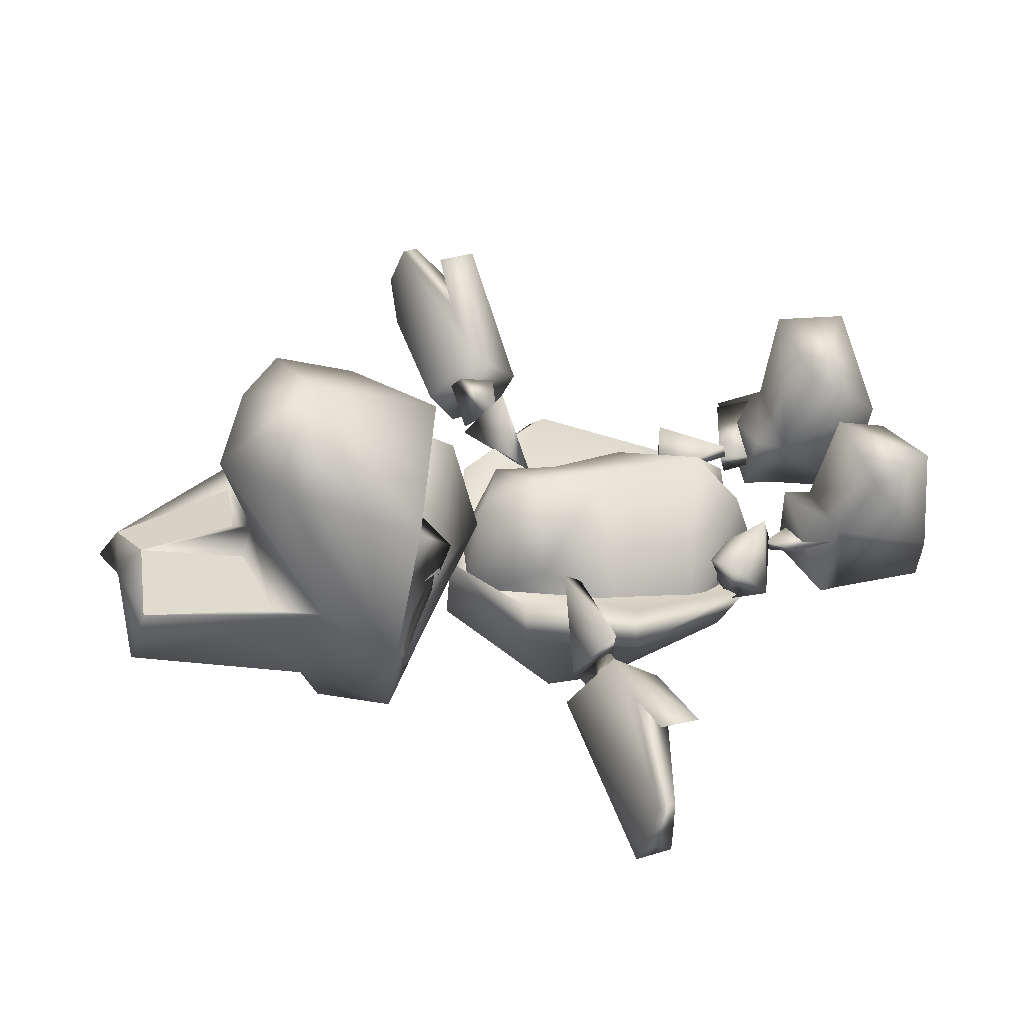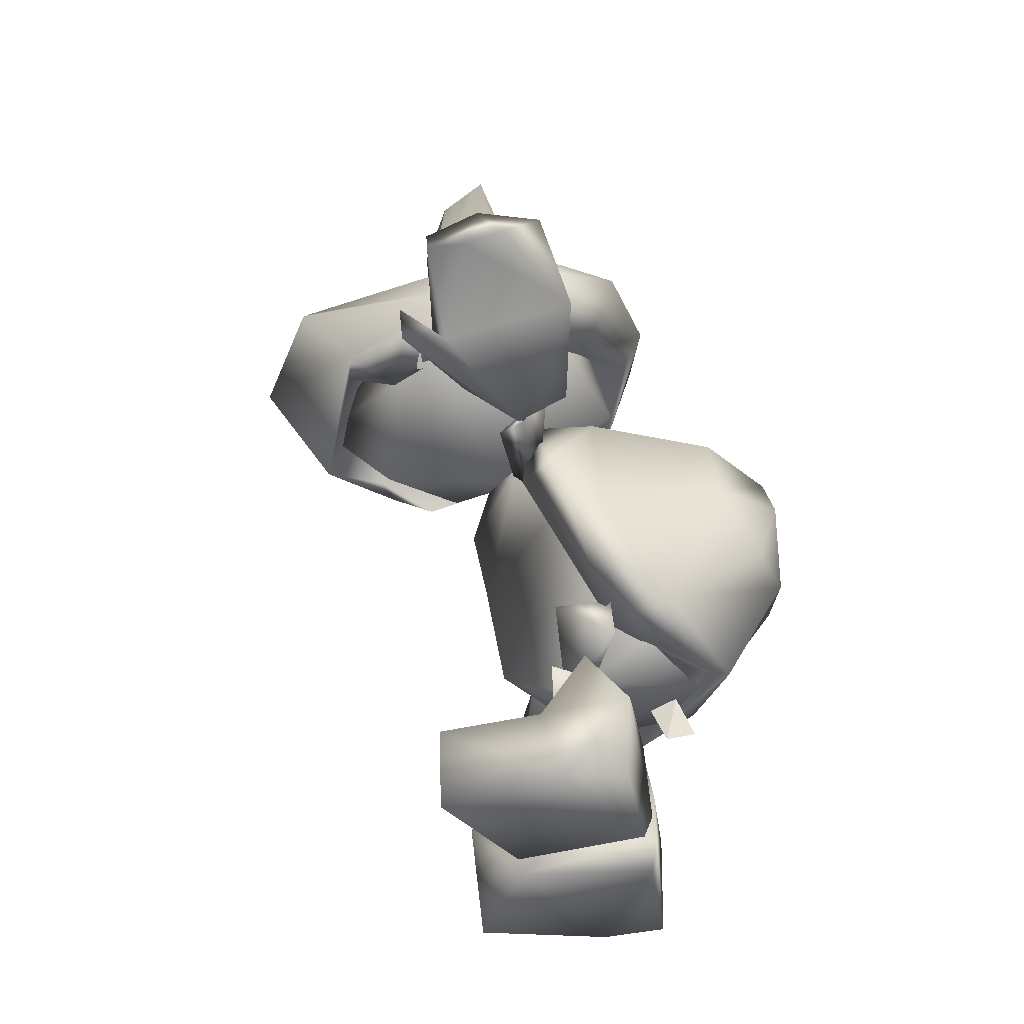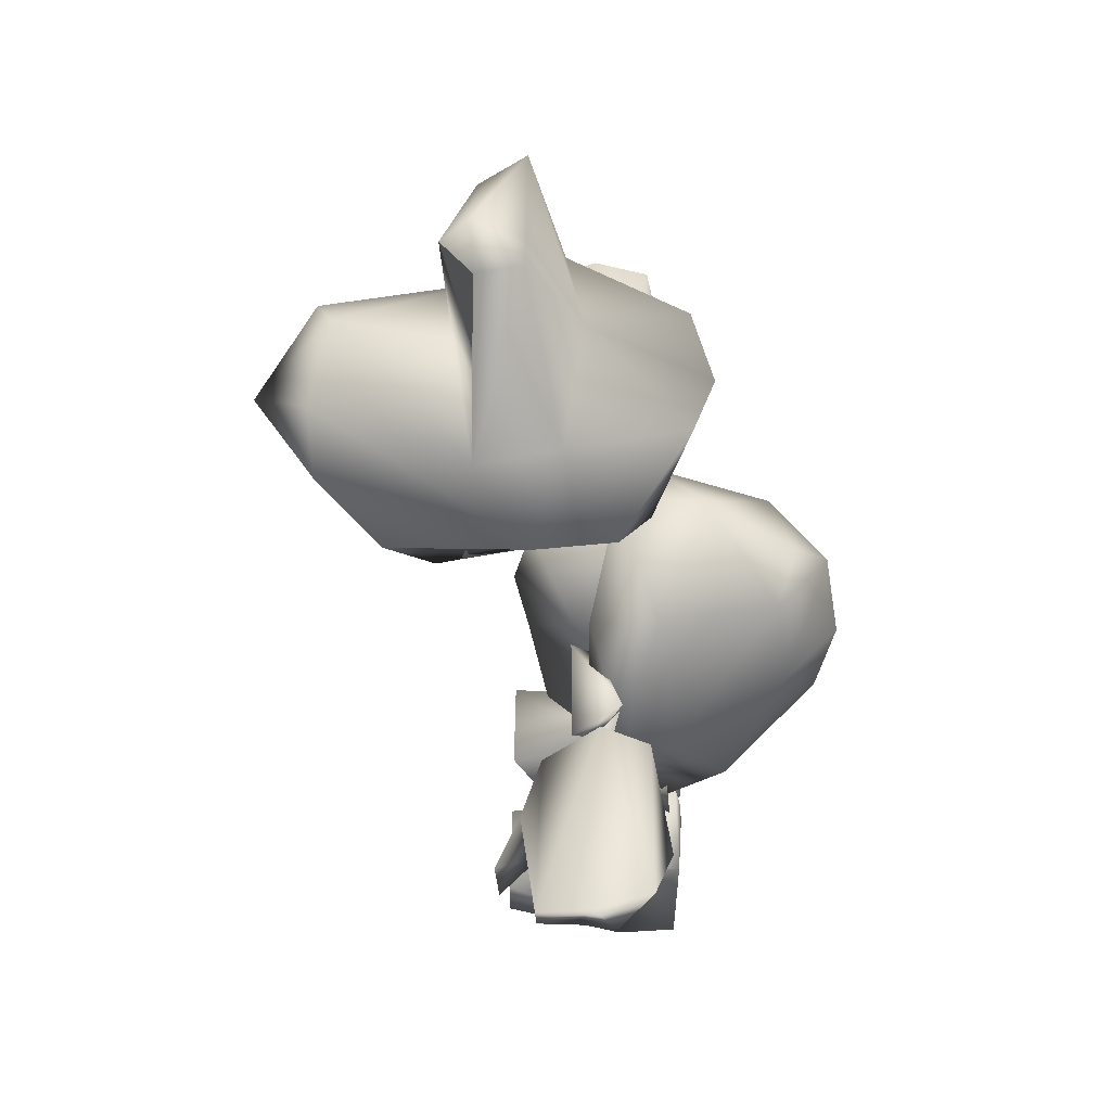
<metadata>
{"format":"obj","ext":"obj","renderer":"f3d","projection":"perspective","resolution":1024,"background":"white","views":[{"elev":50.5,"azim":-109.4,"up":"+Z"},{"elev":-40.3,"azim":99.4,"up":"+Y"},{"elev":47.8,"azim":90.8,"up":"+Y"}]}
</metadata>
<code>
g Body_LOD2
v -0.01713 0.02196 0.03785
v -0.03828 0.02452 -0.1158
v -0.1801 0.02324 -0.0397
v -0.1423 0.02196 0.1084
v -0.175 0.02452 -0.1129
v -0.1682 0.11 0.1068
v -0.1801 0.02324 -0.0397
v -0.1406 0.1412 -0.00902
v -0.1581 0.1402 -0.117
v -0.04315 0.1402 -0.03292
v -0.04386 0.11 0.1068
v -0.1423 0.02196 0.1084
v -0.01713 0.02196 0.03785
v -0.02256 0.061 -0.1245
v -0.05403 0.1395 -0.1204
v -0.175 0.02452 -0.1129
v -0.03828 0.02452 -0.1158
v -0.04937 0.1844 -0.00892
v -0.1406 0.1412 -0.00902
v -0.1888 0.1844 -0.06925
v -0.06297 0.191 -0.1114
v -0.1581 0.1402 -0.117
v -0.04315 0.1402 -0.03292
v -0.05403 0.1395 -0.1204
v -0.1588 0.9284 0.0384
v 3.664e-30 0.9682 0.01545
v -0.09093 1.138 0.08026
v -0.1505 0.8939 0.1396
v -0.202 0.8118 0.07167
v -0.08274 0.9176 0.3271
v 3.595e-30 0.9725 0.3021
v 3.346e-30 0.9438 0.1657
v 3.113e-30 0.8441 0.4003
v 0.08274 0.9176 0.3271
v 0.1505 0.8939 0.1396
v 0.202 0.8118 0.07167
v 0.1588 0.9284 0.0384
v 0.09093 1.138 0.08026
v 3.767e-30 1.094 0.08086
v 0.07343 1.11 0.1364
v 6.441e-30 1.126 0.141
v 5.466e-30 1.09 0.1769
v -0.07343 1.11 0.1364
v 0.138 0.8572 0.3196
v 0.1498 0.7554 0.2459
v 0.1616 0.7775 0.1683
v 0.1562 0.7719 0.1076
v 0.1336 0.7109 0.1866
v 0.1089 0.7543 0.2558
v 4.141e-30 0.6838 0.3053
v -0.1498 0.7554 0.2459
v -0.138 0.8572 0.3196
v -0.1616 0.7775 0.1683
v -0.1562 0.7719 0.1076
v -0.1089 0.7543 0.2558
v -0.1336 0.7109 0.1866
v -0.157 0.7748 0.04966
v -0.09993 0.7578 -0.06433
v -0.2021 0.8259 -0.02487
v -0.09574 0.899 -0.1082
v 4.728e-31 0.8823 -0.1355
v 0.09574 0.899 -0.1082
v 0.09993 0.7578 -0.06433
v 0.2021 0.8259 -0.02487
v 0.157 0.7748 0.04966
v 3.687e-30 0.8068 -0.1027
v 3.687e-30 0.8068 -0.1027
v -0.09835 0.8963 0.05209
v 3.106e-30 0.8849 0.2366
v 0.09835 0.8963 0.05209
v 0.1089 0.7543 0.2558
v -0.1089 0.7543 0.2558
v 4.141e-30 0.6838 0.3053
v 0.09993 0.7578 -0.06433
v -0.09993 0.7578 -0.06433
v -0.1336 0.7109 0.1866
v 0.1336 0.7109 0.1866
v 0.157 0.7748 0.04966
v -0.157 0.7748 0.04966
v -0.1336 0.7109 0.1866
v -0.157 0.7748 0.04966
v -0.1562 0.7719 0.1076
v 0.1336 0.7109 0.1866
v 0.1562 0.7719 0.1076
v 0.157 0.7748 0.04966
v -0.1086 0.9497 0.1209
v -0.02743 0.9637 0.1427
v 3.346e-30 0.9438 0.1657
v -0.02743 0.9637 0.1427
v 5.466e-30 1.09 0.1769
v 0.0274 0.9637 0.1427
v 0.1086 0.9497 0.1209
v -0.1086 0.9497 0.1209
v -0.1086 0.9497 0.1209
v -0.07343 1.11 0.1364
v 5.466e-30 1.09 0.1769
v -0.02743 0.9637 0.1427
v 0.1086 0.9497 0.1209
v 0.0274 0.9637 0.1427
v 5.466e-30 1.09 0.1769
v 0.07343 1.11 0.1364
v -0.1129 0.8728 -0.04261
v -6.467e-31 0.8816 -0.04128
v -4.904e-31 0.7244 0.01097
v 0.1129 0.8728 -0.04261
v 0.1437 0.7848 0.1126
v -0.1437 0.7848 0.1126
v -1.191e-31 0.6948 0.1682
v -9.787e-31 0.7617 0.315
v 0.1754 0.8336 0.1391
v -0.1754 0.8336 0.1391
v -9.787e-31 0.7617 0.315
v 0.1436 0.7309 0.1528
v -1.191e-31 0.6625 0.2198
v -0.1436 0.7309 0.1528
v 0.1754 0.8336 0.1391
v -0.1754 0.8336 0.1391
v -1.577e-31 0.6305 0.04279
v 0.1527 0.7851 -0.01861
v -3.17e-31 0.7323 -0.08893
v -0.1527 0.7851 -0.01861
v 0.1129 0.8728 -0.04261
v -6.467e-31 0.8816 -0.04128
v -0.1129 0.8728 -0.04261
v 0.1437 0.7848 0.1126
v -0.1437 0.7848 0.1126
v -0.1261 0.6036 -0.07821
v -0.1746 0.4188 -0.09828
v -0.1125 0.5634 -0.2195
v 9.537e-08 0.6793 -0.134
v 9.537e-08 0.5971 -0.2479
v 0.08208 0.5843 -0.2244
v 0.1261 0.6036 -0.07821
v 0.1746 0.4188 -0.09828
v 0.1135 0.4819 -0.2373
v 0.1249 0.3084 -0.1698
v 0.06203 0.4105 -0.28
v 9.537e-08 0.4056 -0.3001
v 9.537e-08 0.2756 -0.2262
v -0.1249 0.3084 -0.1698
v -0.1135 0.4819 -0.2373
v -0.06203 0.4105 -0.28
v -9.537e-08 0.5777 -0.2877
v 0.04545 0.4972 -0.3029
v -9.537e-08 0.2911 -0.1814
v -9.537e-08 0.6337 -0.07664
v 0.1861 0.4662 0.003968
v -0.1861 0.4662 0.003968
v -0.1312 0.6056 0.006301
v 0.1312 0.6056 0.006301
v 0.1312 0.268 -0.0969
v -0.1312 0.268 -0.0969
v 9.537e-08 0.2756 -0.2262
v 0.1249 0.3084 -0.1698
v 0.1746 0.4188 -0.09828
v 0.2164 0.4762 -0.03698
v 0.1261 0.6036 -0.07821
v -0.1249 0.3084 -0.1698
v -0.1746 0.4188 -0.09828
v -0.2164 0.4762 -0.03698
v -0.1261 0.6036 -0.07821
v -9.537e-08 0.6715 -0.02504
v 9.537e-08 0.6793 -0.134
v -0.09925 0.569 0.02575
v -0.0478 0.6427 -0.04322
v 3.487e-36 0.6186 0.07971
v -0.1313 0.4758 -0.04072
v 9.889e-32 0.5396 0.1003
v 0.09925 0.569 0.02575
v 0.0478 0.6427 -0.04322
v 0.1313 0.4758 -0.04072
v 1.332e-31 0.445 0.0823
v -7.164e-31 0.6515 -0.07361
v 1.1e-31 0.3041 0.05881
v -0.1609 0.3723 -0.07747
v -0.02973 0.2496 -0.01994
v -0.05947 0.2427 -0.05788
v -6.128e-32 0.2578 -0.06773
v 4.12e-32 0.2572 -0.0277
v 0.02973 0.2496 -0.01994
v -6.128e-32 0.2578 -0.06773
v 0.05947 0.2427 -0.05788
v 0.1609 0.3723 -0.07747
v 0.0898 0.2768 -0.1335
v 0.1324 0.4101 -0.1597
v 1.728e-32 0.2596 -0.1877
v -0.0898 0.2768 -0.1335
v -0.1324 0.4101 -0.1597
v 1.728e-32 0.2596 -0.1877
v 0.1324 0.4101 -0.1597
v 0.1609 0.3723 -0.07747
v 0.1313 0.4758 -0.04072
v 0.1313 0.4758 -0.04072
v 0.1609 0.3723 -0.07747
v 0.1324 0.4101 -0.1597
v -0.1313 0.4758 -0.04072
v -0.1324 0.4101 -0.1597
v -0.1609 0.3723 -0.07747
v -0.1324 0.4101 -0.1597
v -0.1313 0.4758 -0.04072
v -0.1609 0.3723 -0.07747
v 1.728e-32 0.2596 -0.1877
v -0.05947 0.2427 -0.05788
v -6.128e-32 0.2578 -0.06773
v 0.05947 0.2427 -0.05788
v 0.5337 0.5893 0.002009
v 0.5247 0.5694 0.06428
v 0.2894 0.6049 -0.007527
v 0.2894 0.54 0.06079
v 0.5111 0.589 -0.06896
v 0.5343 0.5524 -0.02839
v 0.5255 0.5478 0.0191
v 0.3742 0.5428 0.08431
v 0.2894 0.5724 -0.06669
v 0.4202 0.5359 -0.09236
v 0.2894 0.5076 -0.06669
v 0.5343 0.5524 -0.02839
v 0.5255 0.5478 0.0191
v 0.4092 0.5118 0.06131
v 0.2894 0.4752 -0.007525
v 0.4442 0.4861 0.1071
v 0.2894 0.54 0.06079
v 0.3742 0.5428 0.08431
v 0.5255 0.5485 0.06253
v 0.4425 0.5369 0.1121
v 0.4425 0.5369 0.1121
v 0.3742 0.5428 0.08431
v 0.5255 0.5485 0.06253
v 0.2894 0.4752 -0.007525
v 0.2894 0.6049 -0.007527
v 0.2894 0.54 0.06079
v 0.2894 0.5076 -0.06669
v 0.2894 0.5724 -0.06669
v 0.4092 0.5118 0.06131
v 0.3742 0.5428 0.08431
v 0.5255 0.5485 0.06253
v 0.3172 0.5747 0.02708
v 0.2322 0.5229 -0.00447
v 0.2383 0.5694 -0.03016
v 0.3153 0.502 -0.004501
v 0.2322 0.5229 -0.00447
v 0.3153 0.502 -0.004501
v 0.2308 0.5731 -0.03364
v 0.2308 0.5134 0.02604
v 0.1137 0.5434 0.02795
v 0.1065 0.5166 -0.004501
v 0.1065 0.5166 -0.004501
v 0.238 0.5202 -0.004466
v 0.238 0.5202 -0.004466
v 0.2308 0.5731 -0.03364
v 0.238 0.5202 -0.004466
v 0.2308 0.5134 0.02604
v -0.3153 0.502 -0.004501
v -0.2322 0.5229 -0.00447
v -0.2383 0.5694 -0.03016
v -0.3172 0.5747 0.02708
v -0.2322 0.5229 -0.00447
v -0.3153 0.502 -0.004501
v -0.1065 0.5166 -0.004501
v -0.2308 0.5731 -0.03364
v -0.238 0.5202 -0.004466
v -0.1137 0.5434 0.02795
v -0.2308 0.5134 0.02604
v -0.1065 0.5166 -0.004501
v -0.238 0.5202 -0.004466
v -0.2308 0.5731 -0.03364
v -0.2308 0.5134 0.02604
v -0.238 0.5202 -0.004466
v -0.01297 0.2557 -0.1571
v -0.01691 0.2024 -0.178
v -1.538e-31 0.1866 -0.1446
v -1.538e-31 0.1866 -0.1446
v -0.01691 0.2024 -0.178
v -0.01297 0.2557 -0.1571
v -1.538e-31 0.1866 -0.1446
v -0.01297 0.2557 -0.1571
v -0.01296 0.2407 -0.125
v -1.538e-31 0.1866 -0.1446
v -0.01296 0.2407 -0.125
v -0.01297 0.2557 -0.1571
v 0.1455 0.2468 -0.101
v 0.07471 0.225 -0.02936
v 0.1402 0.3 -0.02818
v 0.07828 0.325 -0.06201
v 0.08194 0.2182 -0.06211
v 0.1402 0.3 -0.09612
v 0.07828 0.325 -0.06201
v 0.08194 0.2182 -0.06211
v 0.07828 0.325 -0.06201
v 0.08194 0.2182 -0.06211
v 0.07471 0.225 -0.02936
v 0.1455 0.2468 -0.101
v -0.1455 0.2468 -0.101
v -0.1402 0.3 -0.02818
v -0.07471 0.225 -0.02936
v -0.07828 0.325 -0.06201
v -0.08194 0.2182 -0.06211
v -0.1402 0.3 -0.09612
v -0.07828 0.325 -0.06201
v -0.08194 0.2182 -0.06211
v -0.07828 0.325 -0.06201
v -0.08194 0.2182 -0.06211
v -0.1455 0.2468 -0.101
v -0.07471 0.225 -0.02936
v 0.1448 0.2071 -0.02348
v 0.07869 0.2191 -0.09102
v 0.1434 0.1474 -0.02521
v 0.05834 0.1494 -0.06215
v 0.08487 0.2249 -0.06212
v 0.08487 0.2249 -0.06212
v 0.05834 0.1494 -0.06215
v 0.08487 0.2249 -0.06212
v -0.1434 0.1474 -0.02521
v -0.08487 0.2249 -0.06212
v -0.05834 0.1494 -0.06215
v -0.1448 0.2071 -0.02348
v -0.07869 0.2191 -0.09102
v -0.05834 0.1494 -0.06215
v -0.08487 0.2249 -0.06212
v -0.08487 0.2249 -0.06212
v 0.1682 0.11 0.1068
v 0.1406 0.1412 -0.00902
v 0.1801 0.02324 -0.0397
v 0.1581 0.1402 -0.117
v 0.04315 0.1402 -0.03292
v 0.04386 0.11 0.1068
v 0.1423 0.02196 0.1084
v 0.01713 0.02196 0.03785
v 0.02256 0.061 -0.1245
v 0.05403 0.1395 -0.1204
v 0.175 0.02452 -0.1129
v 0.03828 0.02452 -0.1158
v 0.01713 0.02196 0.03785
v 0.1801 0.02324 -0.0397
v 0.03828 0.02452 -0.1158
v 0.1423 0.02196 0.1084
v 0.175 0.02452 -0.1129
v 0.04937 0.1844 -0.00892
v 0.1888 0.1844 -0.06925
v 0.1406 0.1412 -0.00902
v 0.06297 0.191 -0.1114
v 0.1581 0.1402 -0.117
v 0.04315 0.1402 -0.03292
v 0.05403 0.1395 -0.1204
v -0.5337 0.5893 0.002009
v -0.2894 0.6049 -0.007527
v -0.5247 0.5694 0.06428
v -0.2894 0.54 0.06079
v -0.5111 0.589 -0.06896
v -0.5343 0.5524 -0.02839
v -0.5255 0.5478 0.0191
v -0.3742 0.5428 0.08431
v -0.2894 0.5724 -0.06669
v -0.4202 0.5359 -0.09236
v -0.2894 0.5076 -0.06669
v -0.5343 0.5524 -0.02839
v -0.5255 0.5478 0.0191
v -0.4092 0.5118 0.06131
v -0.2894 0.4752 -0.007525
v -0.4442 0.4861 0.1071
v -0.2894 0.54 0.06079
v -0.3742 0.5428 0.08431
v -0.5255 0.5485 0.06253
v -0.4425 0.5369 0.1121
v -0.4425 0.5369 0.1121
v -0.3742 0.5428 0.08431
v -0.5255 0.5485 0.06253
v -0.2894 0.4752 -0.007525
v -0.2894 0.54 0.06079
v -0.2894 0.6049 -0.007527
v -0.2894 0.5076 -0.06669
v -0.2894 0.5724 -0.06669
v -0.4092 0.5118 0.06131
v -0.5255 0.5485 0.06253
v -0.3742 0.5428 0.08431
g Body_LOD2_0
f 3 2 1
f 1 4 3
f 5 2 3
f 8 7 6
f 9 7 8
f 8 6 10
f 6 11 10
f 7 12 6
f 11 6 12
f 13 11 12
f 13 10 11
f 10 13 14
f 15 10 14
f 15 14 9
f 14 16 9
f 16 7 9
f 17 16 14
f 17 14 13
f 20 19 18
f 18 21 20
f 22 20 21
f 20 22 19
f 18 19 23
f 23 24 18
f 18 24 21
f 22 21 24
f 27 26 25
f 28 27 25
f 28 25 29
f 28 29 30
f 30 31 28
f 28 31 32
f 30 33 31
f 33 34 31
f 31 34 35
f 31 35 32
f 36 35 34
f 37 35 36
f 38 35 37
f 26 38 37
f 26 39 38
f 39 26 27
f 40 35 38
f 41 40 38
f 41 38 39
f 27 41 39
f 41 42 40
f 42 41 43
f 28 43 27
f 43 41 27
f 33 44 34
f 36 34 44
f 44 45 36
f 45 44 33
f 36 45 46
f 47 36 46
f 48 47 46
f 45 48 46
f 48 45 49
f 50 49 45
f 45 33 50
f 33 51 50
f 52 51 33
f 51 52 29
f 51 29 53
f 29 54 53
f 55 50 51
f 51 56 55
f 54 56 53
f 56 51 53
f 30 29 52
f 52 33 30
f 54 29 57
f 58 57 29
f 29 59 58
f 59 60 58
f 58 60 61
f 26 61 60
f 61 26 62
f 62 63 61
f 62 64 63
f 62 26 37
f 62 37 64
f 25 60 59
f 26 60 25
f 64 36 63
f 37 36 64
f 65 63 36
f 29 25 59
f 58 61 66
f 61 63 66
f 36 47 65
f 69 68 67
f 70 69 67
f 70 71 69
f 72 68 69
f 73 72 69
f 71 73 69
f 74 70 67
f 68 75 67
f 72 76 68
f 77 71 70
f 78 70 74
f 78 77 70
f 68 79 75
f 76 79 68
f 82 81 80
f 85 84 83
f 88 87 86
f 90 89 32
f 91 90 32
f 92 91 32
f 92 32 35
f 35 40 92
f 32 93 28
f 43 28 93
f 96 95 94
f 97 96 94
f 100 99 98
f 101 100 98
f 104 103 102
f 103 104 105
f 105 104 106
f 104 102 107
f 108 106 104
f 107 108 104
f 108 107 109
f 106 108 109
f 109 110 106
f 111 109 107
f 114 113 112
f 115 114 112
f 112 113 116
f 115 112 117
f 114 115 118
f 113 114 118
f 119 113 118
f 118 120 119
f 120 118 121
f 115 121 118
f 122 119 120
f 123 122 120
f 124 123 120
f 121 124 120
f 125 119 122
f 116 113 125
f 125 113 119
f 121 126 124
f 115 126 121
f 115 117 126
f 129 128 127
f 130 129 127
f 130 131 129
f 131 130 132
f 130 133 132
f 134 132 133
f 135 132 134
f 135 134 136
f 135 136 137
f 138 137 136
f 138 136 139
f 140 138 139
f 128 141 140
f 129 141 128
f 140 141 142
f 142 138 140
f 143 142 141
f 143 132 135
f 138 142 143
f 143 141 129
f 132 143 131
f 131 143 129
f 138 143 144
f 144 143 135
f 137 144 135
f 138 144 137
f 147 146 145
f 146 148 145
f 149 148 146
f 147 150 146
f 145 151 147
f 148 152 145
f 151 145 153
f 145 152 153
f 153 154 151
f 155 151 154
f 151 155 156
f 156 147 151
f 147 156 150
f 156 155 157
f 157 150 156
f 158 153 152
f 152 159 158
f 159 152 160
f 148 160 152
f 160 148 149
f 159 160 161
f 149 161 160
f 162 161 149
f 157 162 150
f 163 162 157
f 162 163 161
f 162 146 150
f 146 162 149
f 166 165 164
f 165 167 164
f 164 168 166
f 168 169 166
f 169 170 166
f 171 170 169
f 164 167 172
f 169 172 171
f 169 168 172
f 164 172 168
f 166 173 165
f 173 166 170
f 171 172 174
f 174 172 167
f 174 167 175
f 176 174 175
f 176 175 177
f 176 177 178
f 179 176 178
f 179 174 176
f 180 174 179
f 180 179 181
f 182 180 181
f 183 174 180
f 183 180 182
f 171 174 183
f 183 182 184
f 184 185 183
f 182 186 184
f 177 175 187
f 188 187 175
f 189 177 187
f 192 191 190
f 195 194 193
f 198 197 196
f 201 200 199
f 204 203 202
f 205 204 202
f 208 207 206
f 208 209 207
f 210 208 206
f 211 210 206
f 207 212 206
f 212 211 206
f 207 209 213
f 208 210 214
f 214 210 215
f 214 215 216
f 215 210 217
f 218 215 217
f 215 218 219
f 219 220 215
f 220 216 215
f 220 219 221
f 220 221 222
f 223 222 221
f 224 219 218
f 219 225 221
f 221 226 223
f 227 225 219
f 213 228 207
f 212 207 228
f 231 230 229
f 230 232 229
f 230 233 232
f 236 235 234
f 239 238 237
f 239 237 240
f 241 239 240
f 238 242 237
f 245 244 243
f 244 245 246
f 245 243 247
f 243 248 247
f 249 244 246
f 252 251 250
f 255 254 253
f 256 255 253
f 257 255 256
f 258 257 256
f 261 260 259
f 260 262 259
f 263 262 260
f 262 263 264
f 263 265 264
f 268 267 266
f 271 270 269
f 274 273 272
f 277 276 275
f 280 279 278
f 283 282 281
f 284 282 283
f 284 285 282
f 286 283 281
f 283 286 287
f 286 281 288
f 286 288 289
f 292 291 290
f 295 294 293
f 295 296 294
f 297 296 295
f 294 298 293
f 298 294 299
f 293 298 300
f 300 298 301
f 304 303 302
f 307 306 305
f 306 307 308
f 309 306 308
f 305 310 307
f 310 311 307
f 312 305 306
f 315 314 313
f 314 316 313
f 317 313 316
f 313 317 318
f 317 319 318
f 316 320 317
f 323 322 321
f 323 324 322
f 321 322 325
f 326 321 325
f 321 326 327
f 327 323 321
f 325 328 326
f 326 328 327
f 328 325 329
f 325 330 329
f 329 330 324
f 331 329 324
f 323 331 324
f 331 332 329
f 329 332 328
f 335 334 333
f 336 333 334
f 335 337 334
f 340 339 338
f 341 338 339
f 339 342 341
f 342 339 340
f 340 338 343
f 344 343 338
f 341 342 344
f 344 338 341
f 347 346 345
f 348 346 347
f 346 349 345
f 349 350 345
f 351 347 345
f 350 351 345
f 348 347 352
f 349 346 353
f 349 353 354
f 354 353 355
f 349 354 356
f 354 357 356
f 357 354 358
f 359 358 354
f 355 359 354
f 358 359 360
f 360 359 361
f 361 362 360
f 358 363 357
f 364 358 360
f 365 360 362
f 364 366 358
f 367 352 347
f 347 351 367
f 370 369 368
f 371 370 368
f 372 370 371
f 375 374 373

</code>
